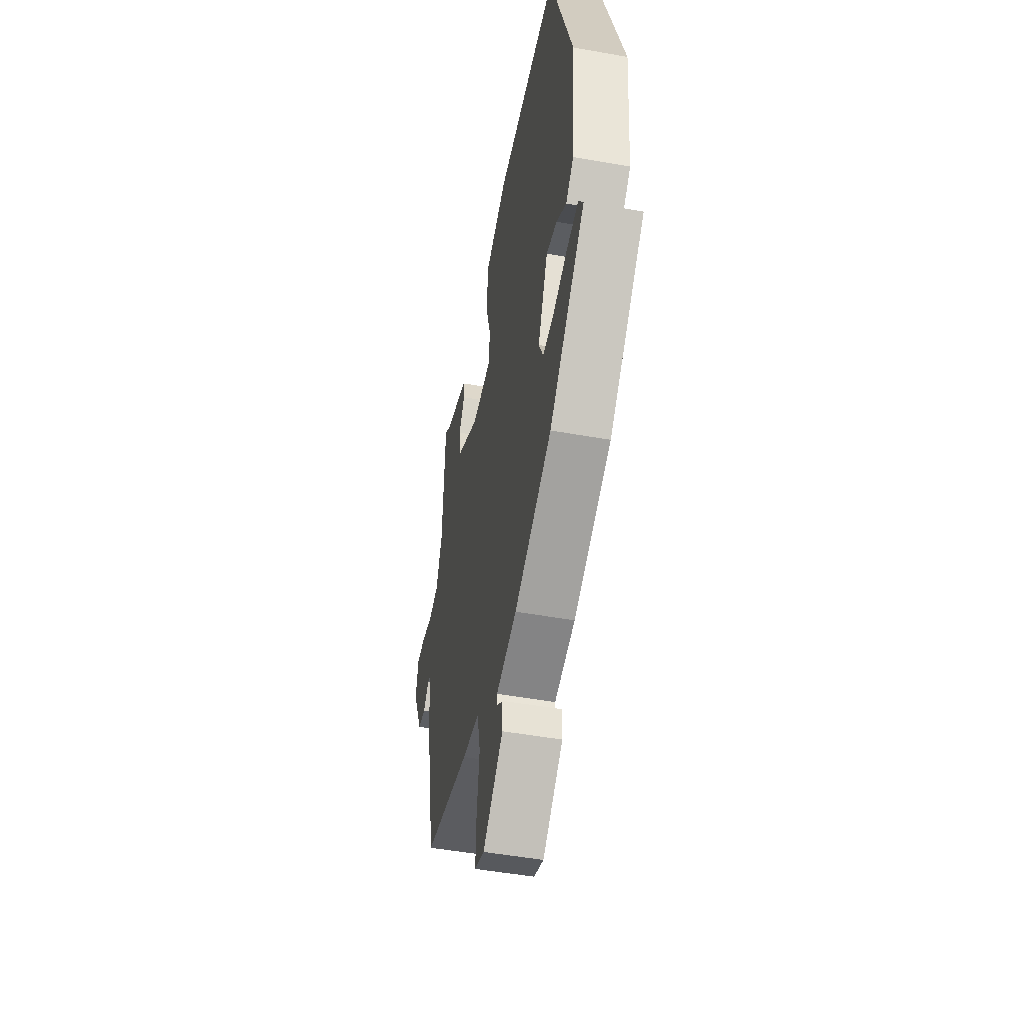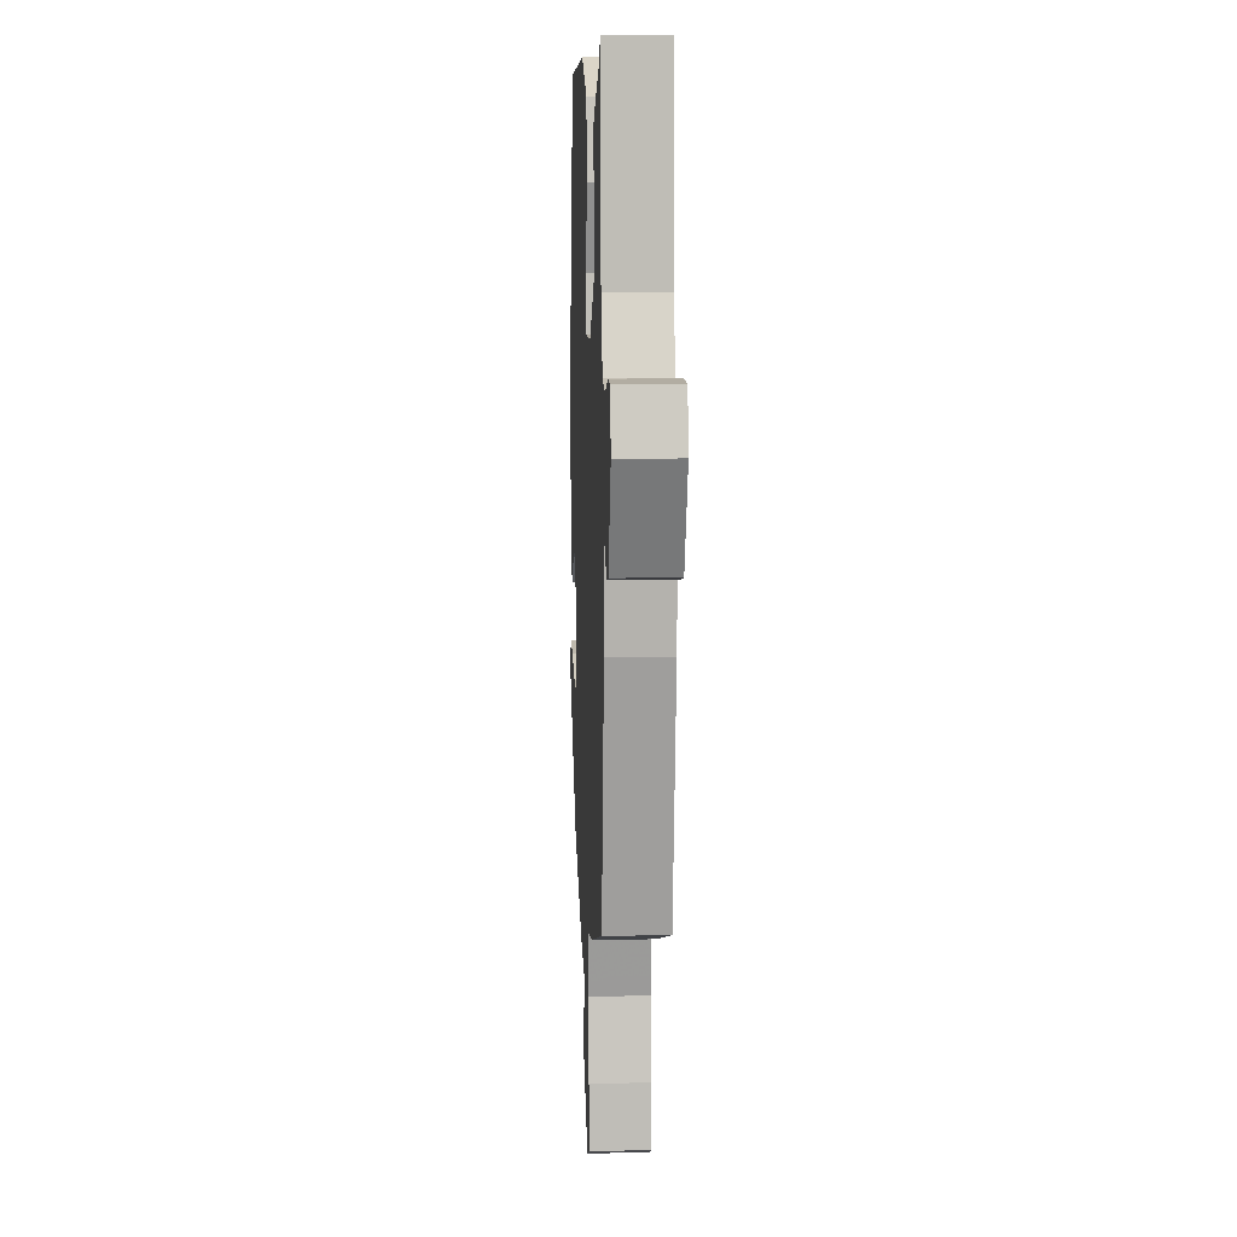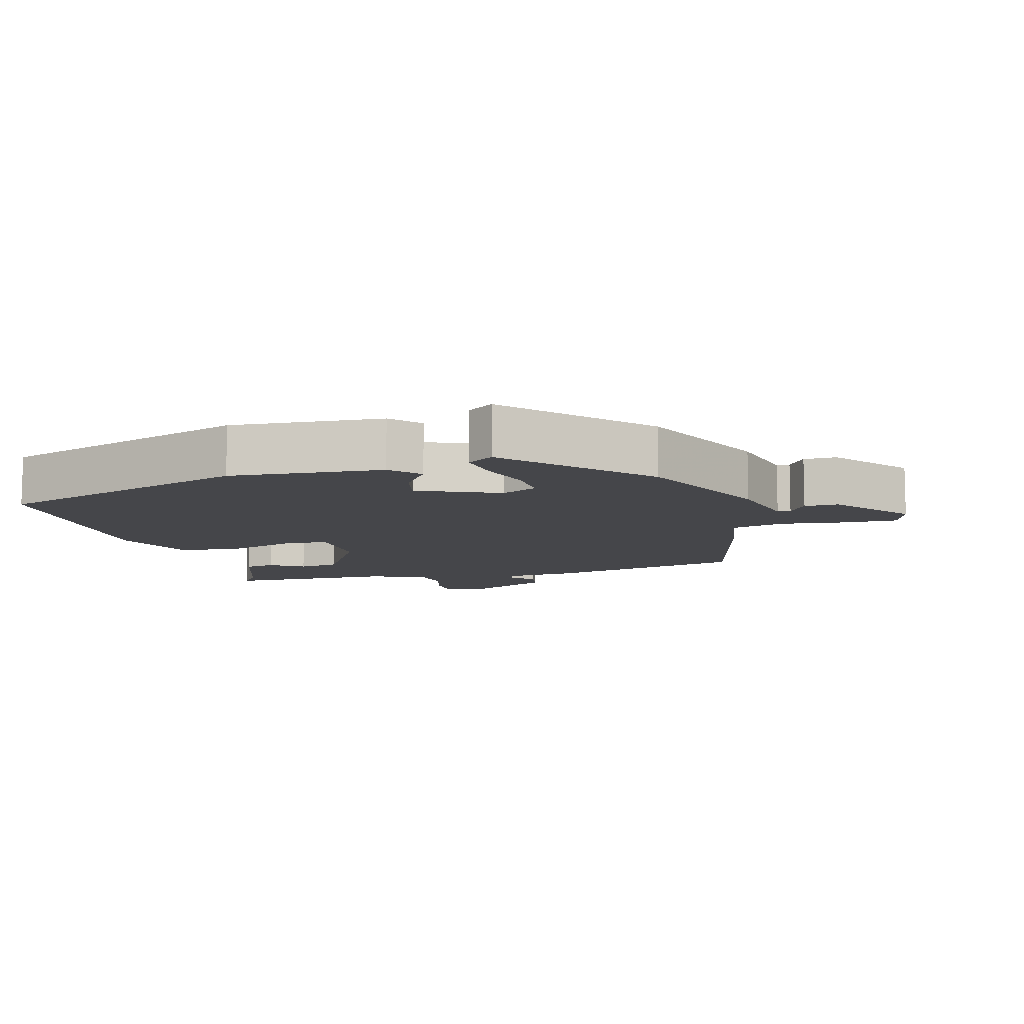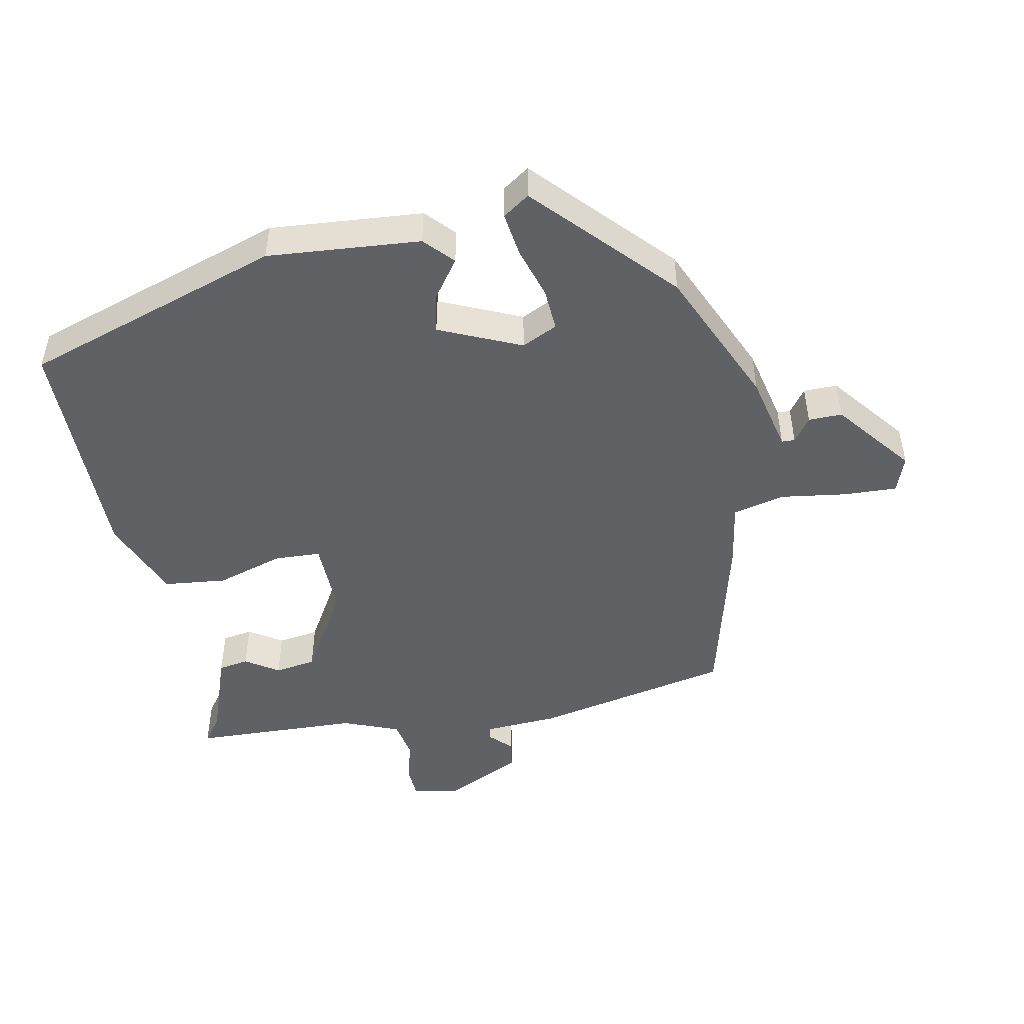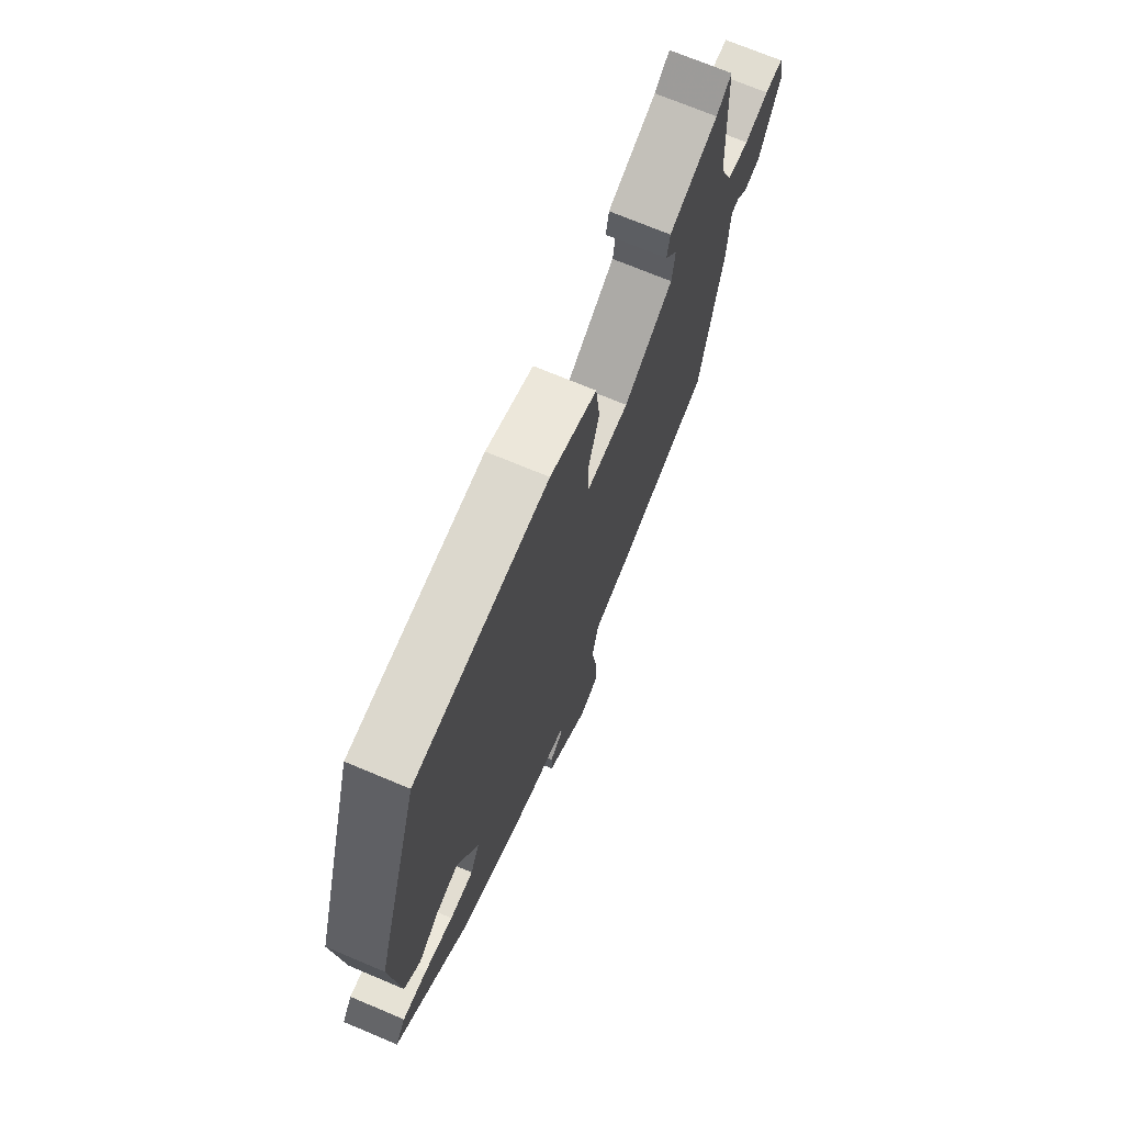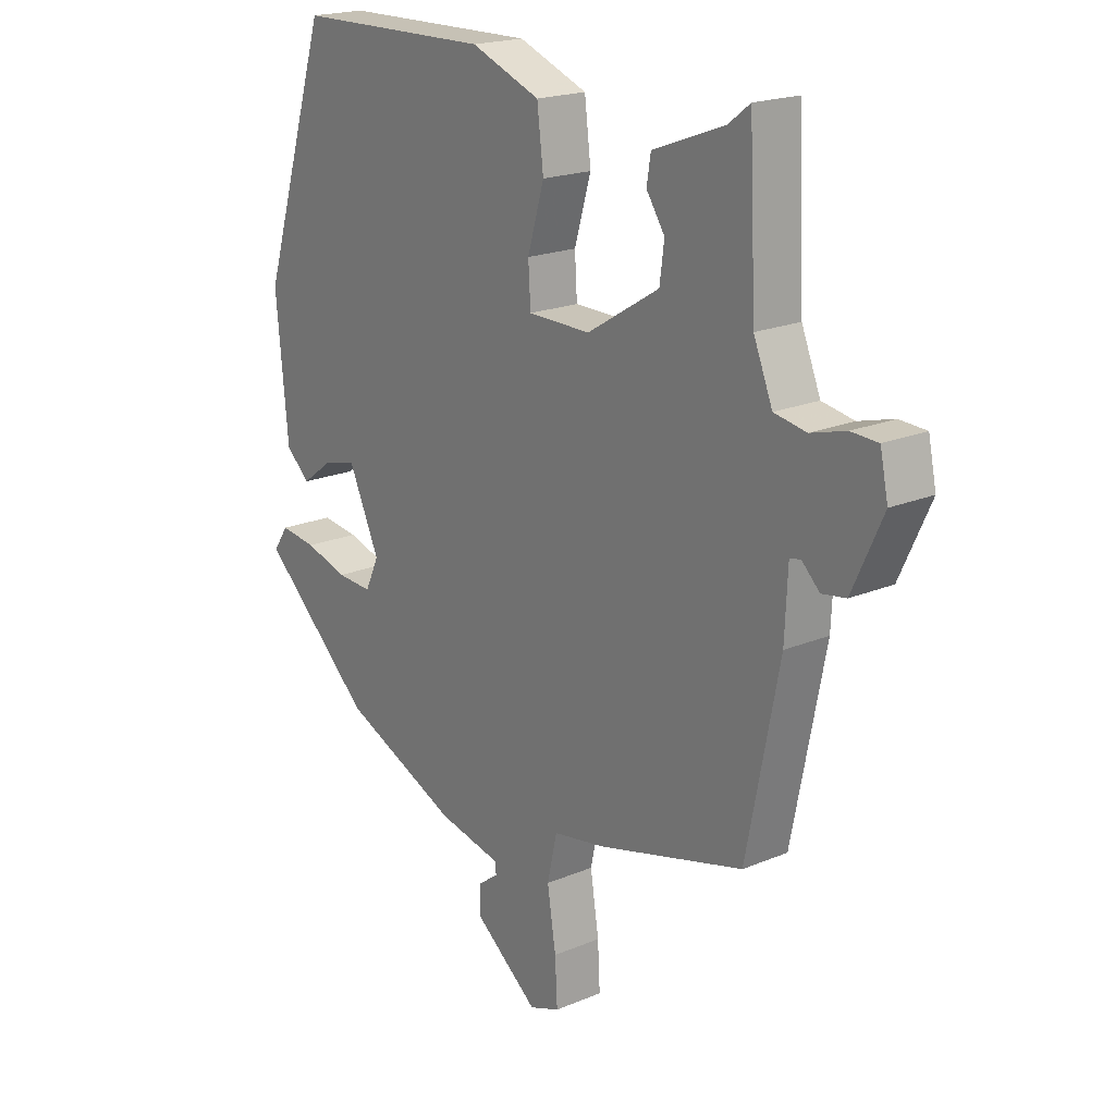
<metadata>
{"format":"obj","ext":"obj","renderer":"f3d","projection":"perspective","resolution":1024,"background":"white","views":[{"elev":-49.4,"azim":78.8,"up":"+Z"},{"elev":8.1,"azim":-92.7,"up":"+Z"},{"elev":-9.9,"azim":106.4,"up":"+Y"},{"elev":-48.3,"azim":101.9,"up":"+Y"},{"elev":71.4,"azim":112.8,"up":"+Z"},{"elev":19.7,"azim":-128.0,"up":"+Z"}]}
</metadata>
<code>
v -0.44 0.07 0.491
v -0.402 0.07 0.462
v -0.278 0.07 0.416
v -0.271 0.07 0.372
v -0.303 0.07 0.324
v -0.295 0.07 0.264
v -0.169 0.07 0.187
v -0.06 0.07 0.188
v -0.056 0.07 0.255
v -0.085 0.07 0.353
v -0.074 0.07 0.444
v 0.047 0.07 0.491
v 0.389 0.07 0.485
v 0.507 0.07 0.109
v 0.486 0.07 -0.113
v 0.444 0.07 -0.151
v 0.39 0.07 -0.111
v 0.332 0.07 -0.097
v 0.278 0.07 -0.215
v 0.302 0.07 -0.267
v 0.364 0.07 -0.264
v 0.439 0.07 -0.242
v 0.503 0.07 -0.234
v 0.529 0.07 -0.273
v 0.334 0.07 -0.45
v 0.131 0.07 -0.537
v 0.019 0.07 -0.561
v 0.018 0.07 -0.58
v 0.053 0.07 -0.606
v 0.053 0.07 -0.655
v -0.058 0.07 -0.741
v -0.111 0.07 -0.721
v -0.107 0.07 -0.644
v -0.092 0.07 -0.548
v -0.109 0.07 -0.472
v -0.203 0.07 -0.455
v -0.456 0.07 -0.387
v -0.513 0.07 -0.099
v -0.518 0.07 0.009
v -0.537 0.07 0.013
v -0.568 0.07 -0.017
v -0.61 0.07 -0.01
v -0.663 0.07 0.105
v -0.649 0.07 0.171
v -0.602 0.07 0.173
v -0.541 0.07 0.156
v -0.485 0.07 0.166
v -0.452 0.07 0.247
v -0.44 0 0.491
v -0.402 0 0.462
v -0.278 0 0.416
v -0.271 0 0.372
v -0.303 0 0.324
v -0.295 0 0.264
v -0.169 0 0.187
v -0.06 0 0.188
v -0.056 0 0.255
v -0.085 0 0.353
v -0.074 0 0.444
v 0.047 0 0.491
v 0.389 0 0.485
v 0.507 0 0.109
v 0.486 0 -0.113
v 0.444 0 -0.151
v 0.39 0 -0.111
v 0.332 0 -0.097
v 0.278 0 -0.215
v 0.302 0 -0.267
v 0.364 0 -0.264
v 0.439 0 -0.242
v 0.503 0 -0.234
v 0.529 0 -0.273
v 0.334 0 -0.45
v 0.131 0 -0.537
v 0.019 0 -0.561
v 0.018 0 -0.58
v 0.053 0 -0.606
v 0.053 0 -0.655
v -0.058 0 -0.741
v -0.111 0 -0.721
v -0.107 0 -0.644
v -0.092 0 -0.548
v -0.109 0 -0.472
v -0.203 0 -0.455
v -0.456 0 -0.387
v -0.513 0 -0.099
v -0.518 0 0.009
v -0.537 0 0.013
v -0.568 0 -0.017
v -0.61 0 -0.01
v -0.663 0 0.105
v -0.649 0 0.171
v -0.602 0 0.173
v -0.541 0 0.156
v -0.485 0 0.166
v -0.452 0 0.247
f 43 44 45 46
f 43 46 47
f 40 41 42 43
f 39 40 43 47
f 38 39 47 48
f 35 36 37 38
f 31 32 33 34
f 29 30 31 34
f 28 29 34
f 27 28 34 35
f 21 22 23 24
f 20 21 24 25
f 19 20 25 26
f 14 15 16 17
f 14 17 18
f 13 14 18
f 12 13 18 19
f 9 10 11 12
f 8 9 12 19
f 2 3 4 5
f 48 1 2 5
f 48 5 6
f 38 48 6 7
f 26 27 35 38
f 19 26 38
f 7 8 19 38
f 94 93 92 91
f 95 94 91
f 91 90 89 88
f 95 91 88 87
f 96 95 87 86
f 86 85 84 83
f 82 81 80 79
f 82 79 78 77
f 82 77 76
f 83 82 76 75
f 72 71 70 69
f 73 72 69 68
f 74 73 68 67
f 65 64 63 62
f 66 65 62
f 66 62 61
f 67 66 61 60
f 60 59 58 57
f 67 60 57 56
f 53 52 51 50
f 53 50 49 96
f 54 53 96
f 55 54 96 86
f 86 83 75 74
f 86 74 67
f 86 67 56 55
f 1 49 50 2
f 2 50 51 3
f 3 51 52 4
f 4 52 53 5
f 5 53 54 6
f 6 54 55 7
f 7 55 56 8
f 8 56 57 9
f 9 57 58 10
f 10 58 59 11
f 11 59 60 12
f 12 60 61 13
f 13 61 62 14
f 14 62 63 15
f 15 63 64 16
f 16 64 65 17
f 17 65 66 18
f 18 66 67 19
f 19 67 68 20
f 20 68 69 21
f 21 69 70 22
f 22 70 71 23
f 23 71 72 24
f 24 72 73 25
f 25 73 74 26
f 26 74 75 27
f 27 75 76 28
f 28 76 77 29
f 29 77 78 30
f 30 78 79 31
f 31 79 80 32
f 32 80 81 33
f 33 81 82 34
f 34 82 83 35
f 35 83 84 36
f 36 84 85 37
f 37 85 86 38
f 38 86 87 39
f 39 87 88 40
f 40 88 89 41
f 41 89 90 42
f 42 90 91 43
f 43 91 92 44
f 44 92 93 45
f 45 93 94 46
f 46 94 95 47
f 47 95 96 48
f 48 96 49 1

</code>
